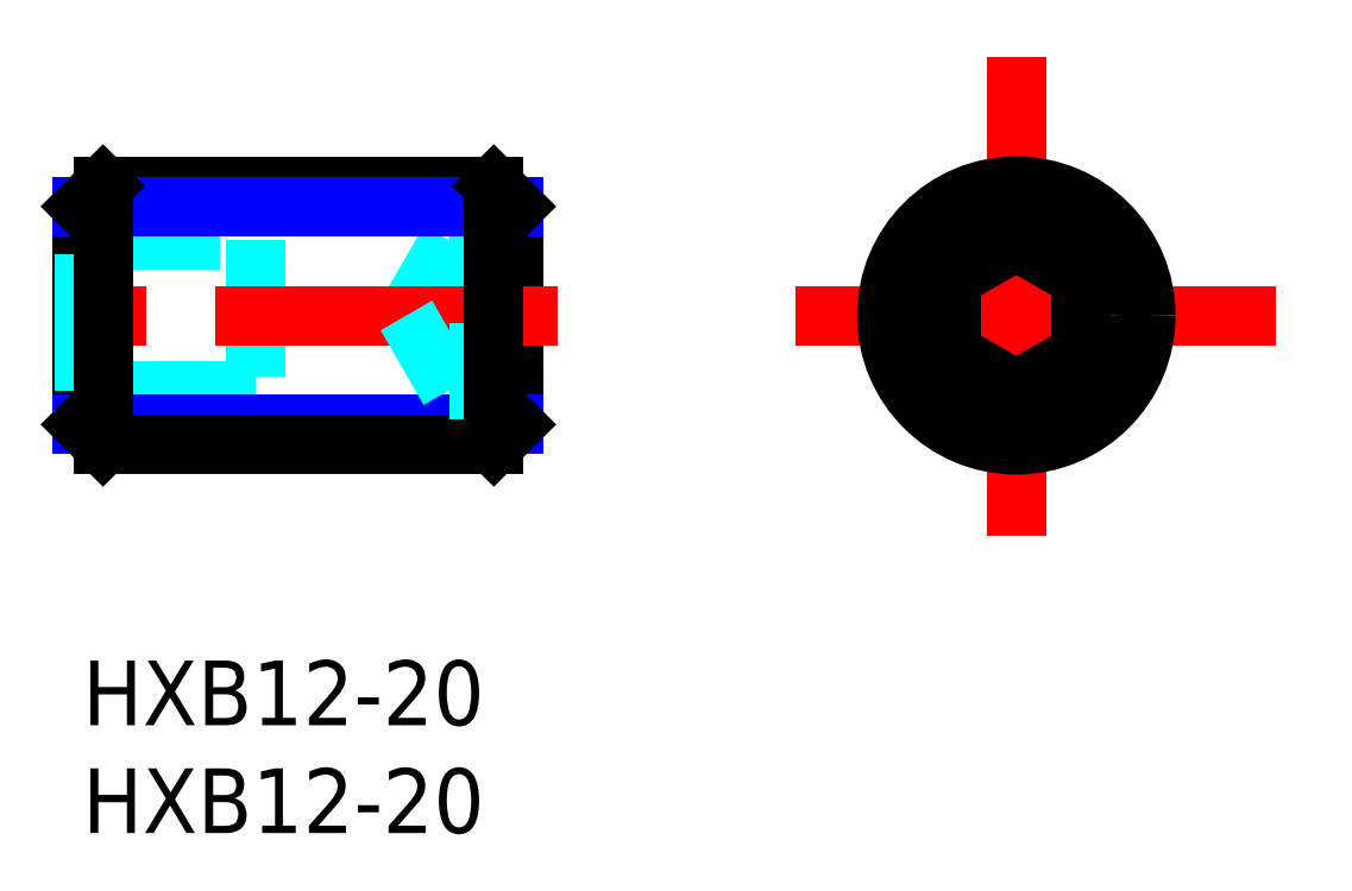
<metadata>
{"format":"dxf","ext":"dxf","renderer":"ezdxf+matplotlib","layout":"modelspace","background":"white","min_lineweight":24,"dpi":150}
</metadata>
<code>
0
SECTION
2
ENTITIES
0
INSERT
8
MSM_CONTINUOUS
2
*U2
10
0
20
0
30
0
0
INSERT
8
MSM_CONTINUOUS
2
*U3
10
0
20
0
30
0
0
LINE
8
MSM_DASHED
10
17
20
19.46
30
0
11
20
21
19.46
31
0
0
LINE
8
MSM_DASHED
10
20
20
17.73
30
0
11
17
21
17.73
31
0
0
CIRCLE
8
MSM_NARROW
10
43.26
20
16
30
0
40
5.053
0
CIRCLE
8
MSM_DASHED
10
43.26
20
16
30
0
40
3.5
0
LINE
8
MSM_CENTER
10
43.26
20
28
30
0
11
43.26
21
4
31
0
0
LINE
8
MSM_DASHED
10
8
20
19.5
30
0
11
8
21
12.5
31
0
0
LINE
8
MSM_DASHED
10
17
20
19.46
30
0
11
17
21
12.54
31
0
0
LINE
8
MSM_DASHED
10
17
20
19.46
30
0
11
15
21
16
31
0
0
LINE
8
MSM_CONTINUOUS
10
20
20
21.05
30
0
11
20
21
10.95
31
0
0
LINE
8
MSM_CONTINUOUS
10
0
20
21.05
30
0
11
0
21
10.95
31
0
0
LINE
8
MSM_DASHED
10
0.1
20
12.5
30
0
11
0.1
21
19.5
31
0
0
LINE
8
MSM_DASHED
10
8
20
12.5
30
0
11
0
21
12.5
31
0
0
LINE
8
MSM_DASHED
10
0
20
19.5
30
0
11
8
21
19.5
31
0
0
LINE
8
MSM_NARROW
10
20
20
10.95
30
0
11
0
21
10.95
31
0
0
LINE
8
MSM_CONTINUOUS
10
19.05
20
10
30
0
11
0.947
21
10
31
0
0
LINE
8
MSM_CONTINUOUS
10
19.05
20
22
30
0
11
0.947
21
22
31
0
0
LINE
8
MSM_NARROW
10
20
20
21.05
30
0
11
0
21
21.05
31
0
0
LINE
8
MSM_CENTER
10
22
20
16
30
0
11
-2
21
16
31
0
0
LINE
8
MSM_CENTER
10
55.26
20
16
30
0
11
31.26
21
16
31
0
0
CIRCLE
8
MSM_CONTINUOUS
10
43.26
20
16
30
0
40
6
0
CIRCLE
8
MSM_CONTINUOUS
10
43.26
20
16
30
0
40
3.464
0
LINE
8
MSM_DASHED
10
20
20
14.27
30
0
11
17
21
14.27
31
0
0
LINE
8
MSM_DASHED
10
17
20
12.54
30
0
11
20
21
12.54
31
0
0
LINE
8
MSM_DASHED
10
17
20
12.54
30
0
11
15
21
16
31
0
0
LINE
8
MSM_CONTINUOUS
10
46.26
20
17.73
30
0
11
43.26
21
19.46
31
0
0
LINE
8
MSM_CONTINUOUS
10
43.26
20
19.46
30
0
11
40.26
21
17.73
31
0
0
LINE
8
MSM_CONTINUOUS
10
40.26
20
17.73
30
0
11
40.26
21
14.27
31
0
0
LINE
8
MSM_CONTINUOUS
10
40.26
20
14.27
30
0
11
43.26
21
12.54
31
0
0
LINE
8
MSM_CONTINUOUS
10
43.26
20
12.54
30
0
11
46.26
21
14.27
31
0
0
LINE
8
MSM_CONTINUOUS
10
46.26
20
14.27
30
0
11
46.26
21
17.73
31
0
0
LINE
8
MSM_CONTINUOUS
10
19.05
20
22
30
0
11
20
21
21.05
31
0
0
LINE
8
MSM_CONTINUOUS
10
0.947
20
22
30
0
11
0
21
21.05
31
0
0
LINE
8
MSM_CONTINUOUS
10
19.05
20
10
30
0
11
20
21
10.95
31
0
0
LINE
8
MSM_CONTINUOUS
10
0.947
20
10
30
0
11
0
21
10.95
31
0
0
LINE
8
MSM_CONTINUOUS
10
19.05
20
10
30
0
11
19.05
21
22
31
0
0
LINE
8
MSM_CONTINUOUS
10
0.947
20
10
30
0
11
0.947
21
22
31
0
0
ENDSEC
0
EOF

</code>
